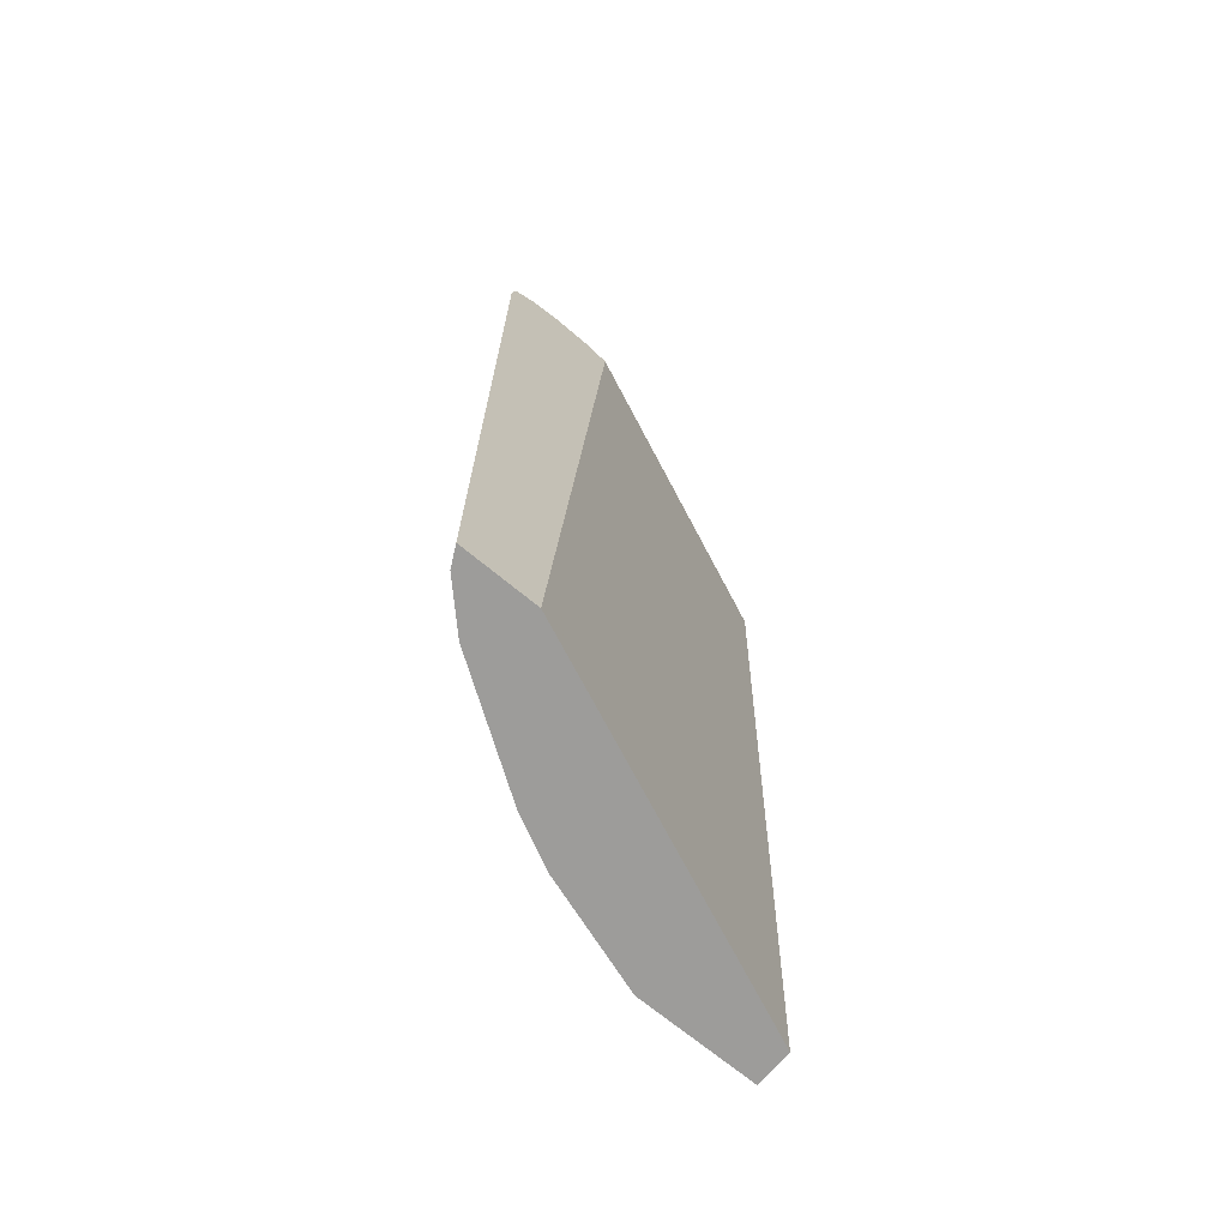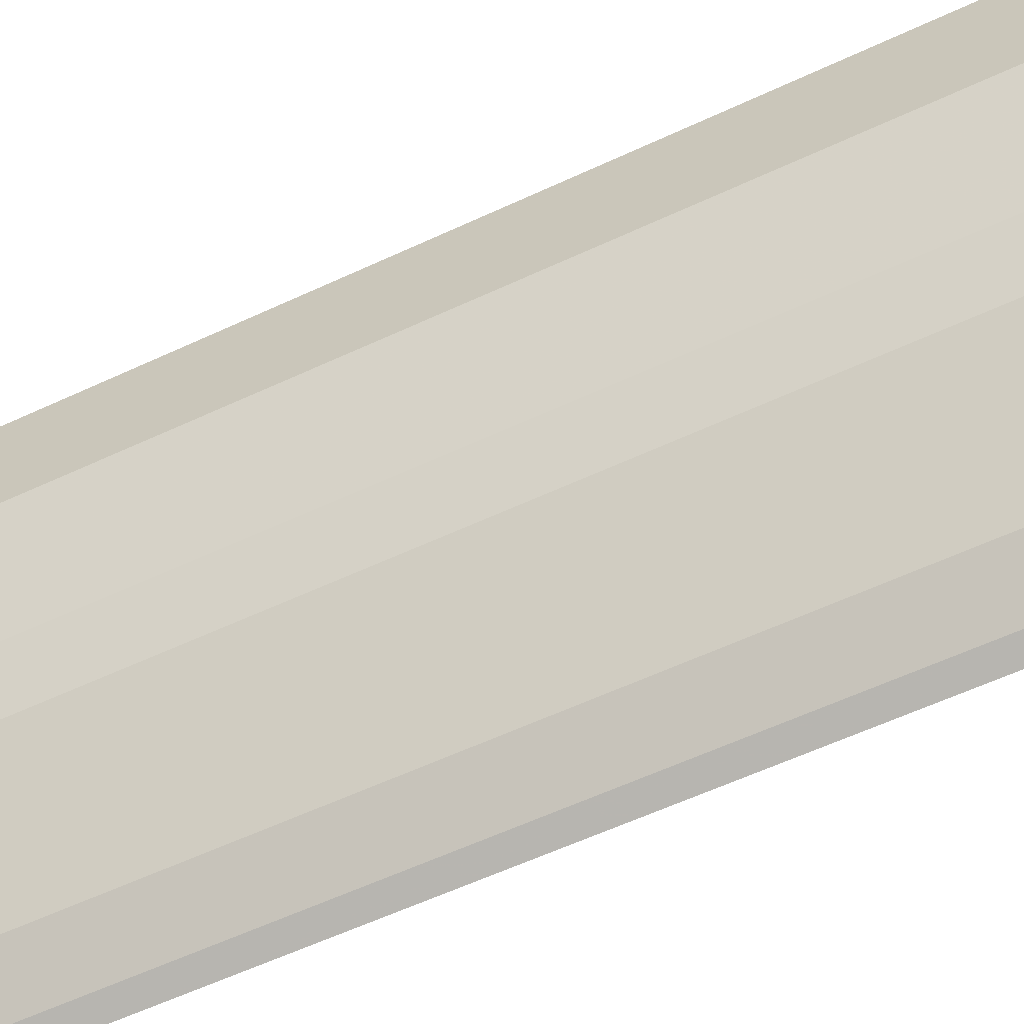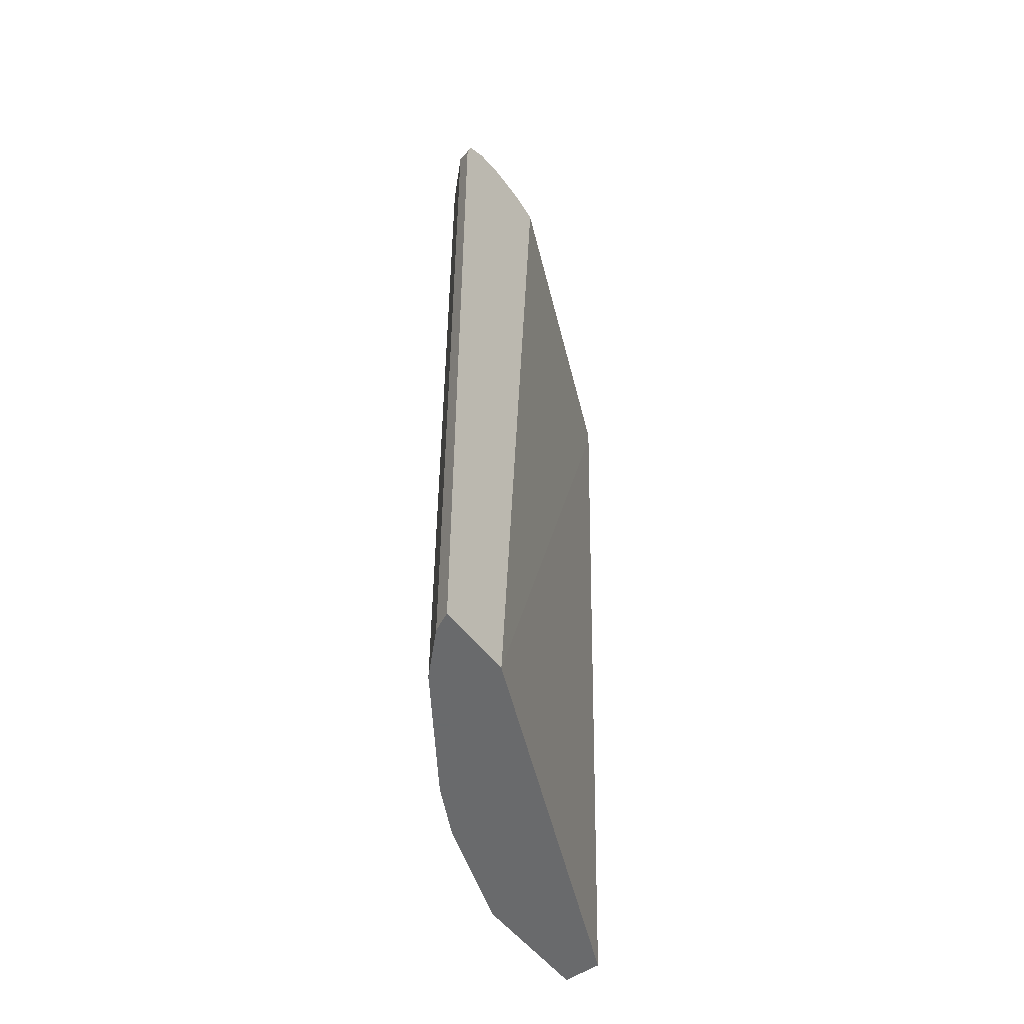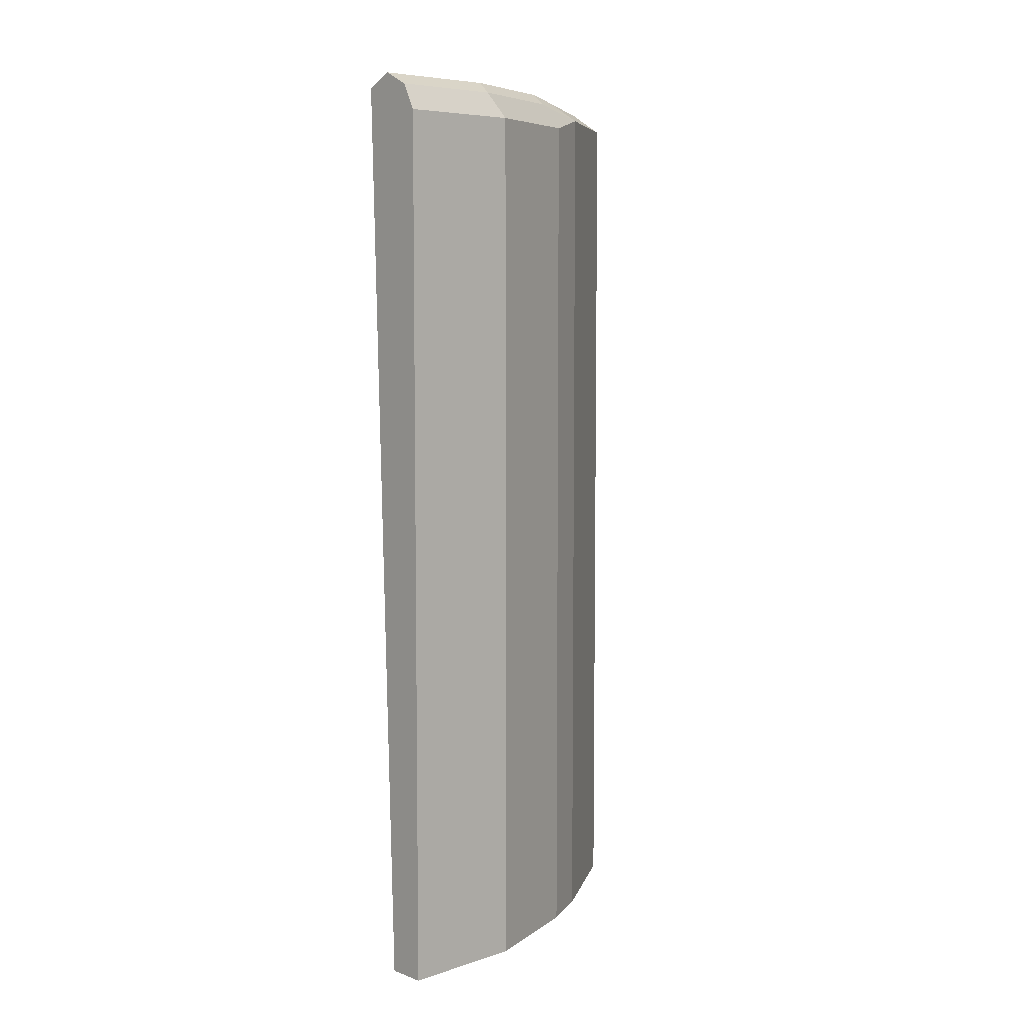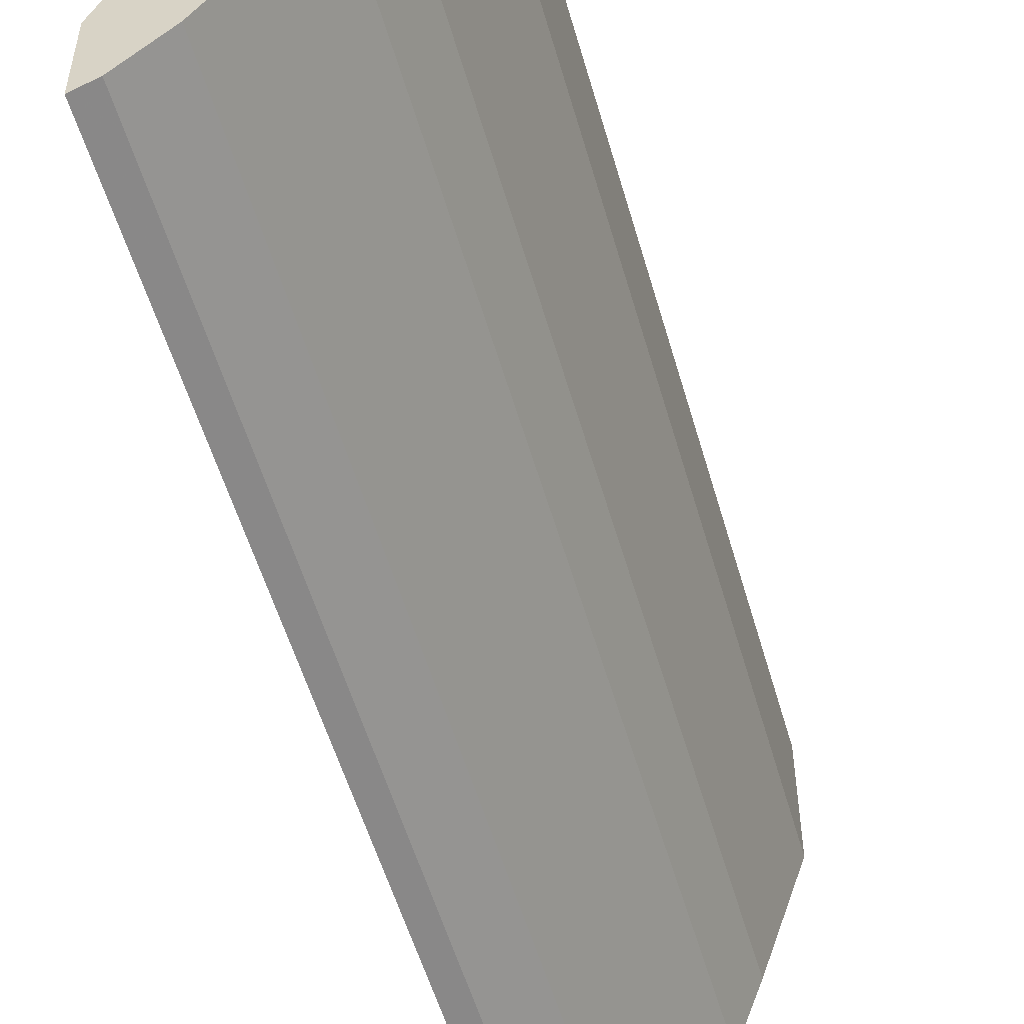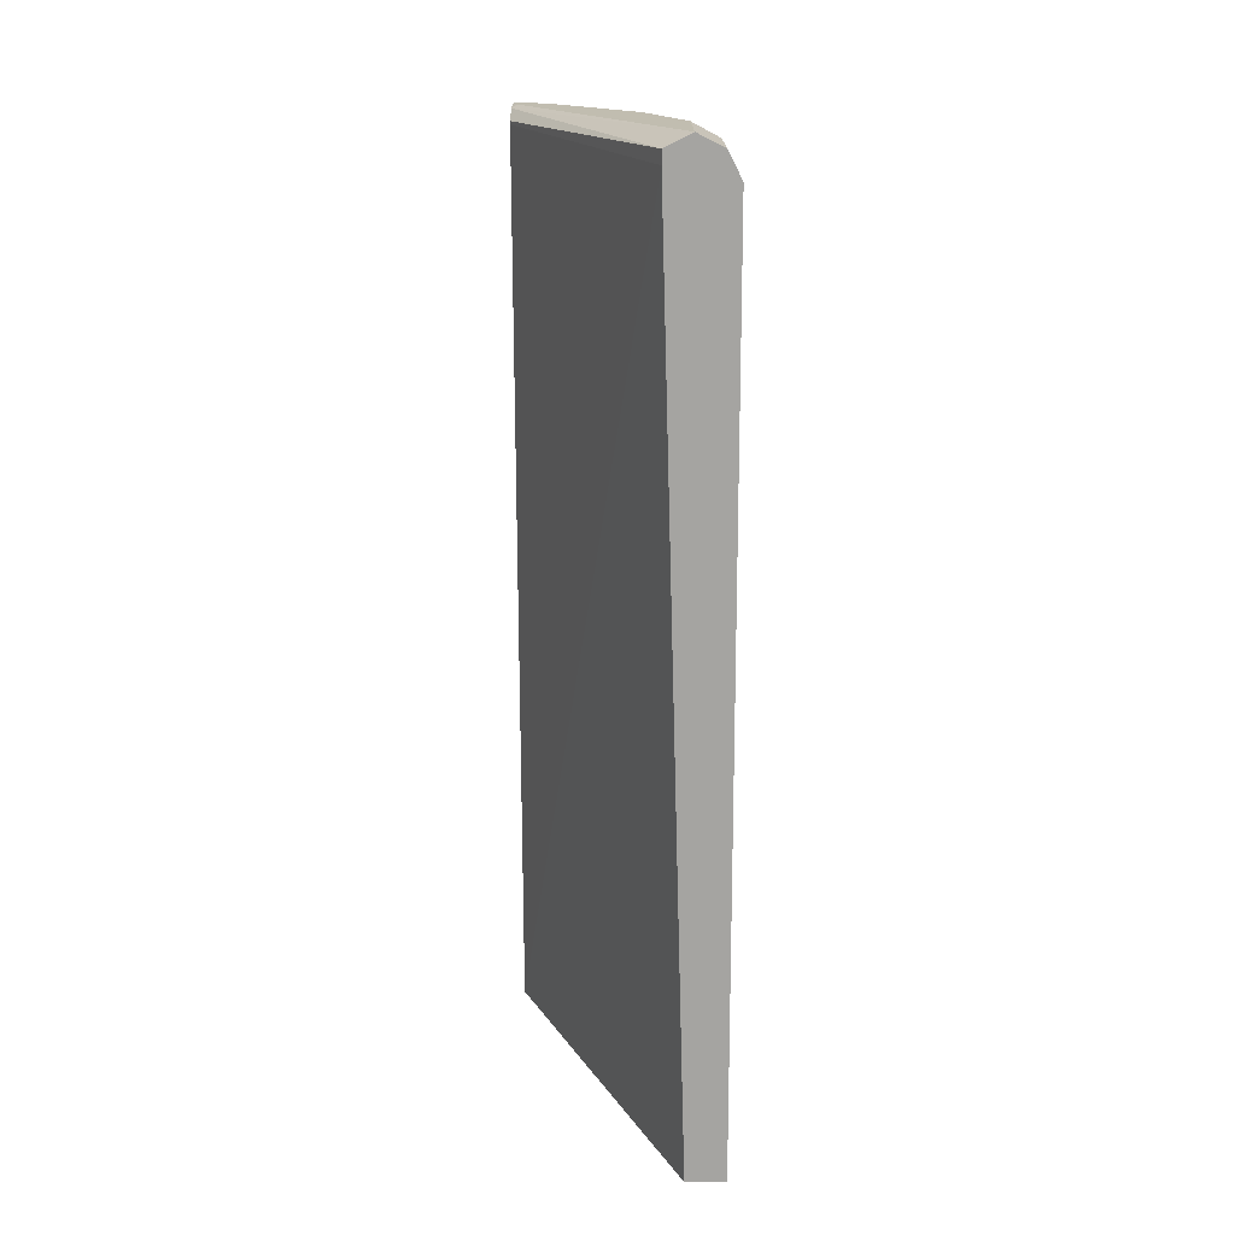
<metadata>
{"format":"obj","ext":"obj","renderer":"f3d","projection":"perspective","resolution":1024,"background":"white","views":[{"elev":-70.0,"azim":-129.7,"up":"+Y"},{"elev":-60.5,"azim":115.4,"up":"+Z"},{"elev":-52.9,"azim":-143.6,"up":"+Y"},{"elev":6.6,"azim":46.6,"up":"+Y"},{"elev":-54.5,"azim":15.9,"up":"+Z"},{"elev":16.7,"azim":0.2,"up":"+Y"}]}
</metadata>
<code>
v 0.2492 0.3921 -0.1206
v 0.1752 0.3921 -0.2951
v 0.267 0.3921 -0.1206
v 0.2373 0.8069 -0.1206
v 0.1752 0.3921 -0.3307
v 0.1752 0.8114 -0.2698
v 0.267 0.3921 -0.178
v 0.267 0.801 -0.1206
v 0.2373 0.8128 -0.1206
v 0.1839 0.3921 -0.3263
v 0.1752 0.7982 -0.3307
v 0.1752 0.8128 -0.2698
v 0.2492 0.3921 -0.2314
v 0.267 0.801 -0.178
v 0.2611 0.8128 -0.1206
v 0.2492 0.8188 -0.1206
v 0.1752 0.8174 -0.282
v 0.2017 0.3921 -0.3085
v 0.1839 0.8069 -0.3263
v 0.1752 0.8086 -0.3281
v 0.2433 0.3921 -0.2433
v 0.2492 0.801 -0.2314
v 0.2403 0.8099 -0.2403
v 0.2433 0.8128 -0.2255
v 0.2581 0.8099 -0.1869
v 0.2611 0.8128 -0.1721
v 0.2571 0.8148 -0.1206
v 0.2492 0.8188 -0.178
v 0.178 0.8188 -0.2848
v 0.1752 0.8177 -0.2848
v 0.2373 0.3921 -0.2551
v 0.2017 0.8069 -0.3085
v 0.1752 0.8157 -0.3176
v 0.2401 0.3921 -0.2497
v 0.2433 0.795 -0.2433
v 0.2373 0.8069 -0.2551
v 0.2314 0.8188 -0.2314
v 0.1752 0.8188 -0.3026
v 0.1928 0.8158 -0.2996
v 0.1752 0.8157 -0.3173
v 0.2284 0.8158 -0.2462
v 0.1958 0.8188 -0.2848
v 0.1752 0.816 -0.3166
v 0.178 0.8188 -0.3026
f 19 33 32
f 19 20 33
f 18 36 31
f 18 32 36
f 17 29 30
f 16 29 17
f 16 38 29
f 16 44 38
f 16 27 28
f 16 37 42
f 16 28 37
f 21 34 35
f 15 26 27
f 14 25 26
f 14 24 25
f 14 23 24
f 14 22 23
f 16 42 44
f 22 35 36
f 24 28 26
f 23 36 37
f 13 35 22
f 42 43 44
f 39 43 42
f 39 40 43
f 38 44 43
f 37 39 42
f 37 41 39
f 36 41 37
f 22 36 23
f 33 40 39
f 32 39 41
f 32 33 39
f 31 36 34
f 29 38 30
f 26 28 27
f 24 37 28
f 24 26 25
f 23 37 24
f 32 41 36
f 34 36 35
f 13 21 35
f 10 32 18
f 2 6 12
f 2 4 6
f 1 4 2
f 1 9 4
f 1 16 9
f 1 27 16
f 1 15 27
f 1 8 15
f 2 12 17
f 1 3 8
f 1 13 7
f 1 21 13
f 1 34 21
f 1 31 34
f 1 18 31
f 1 10 18
f 1 2 5
f 11 20 19
f 1 7 3
f 2 17 30
f 1 5 10
f 2 38 43
f 2 30 38
f 10 19 32
f 9 16 17
f 8 26 15
f 8 14 26
f 7 22 14
f 7 13 22
f 5 19 10
f 5 11 19
f 9 17 12
f 4 9 12
f 3 14 8
f 3 7 14
f 2 11 5
f 2 20 11
f 2 33 20
f 2 40 33
f 4 12 6
f 2 43 40

</code>
